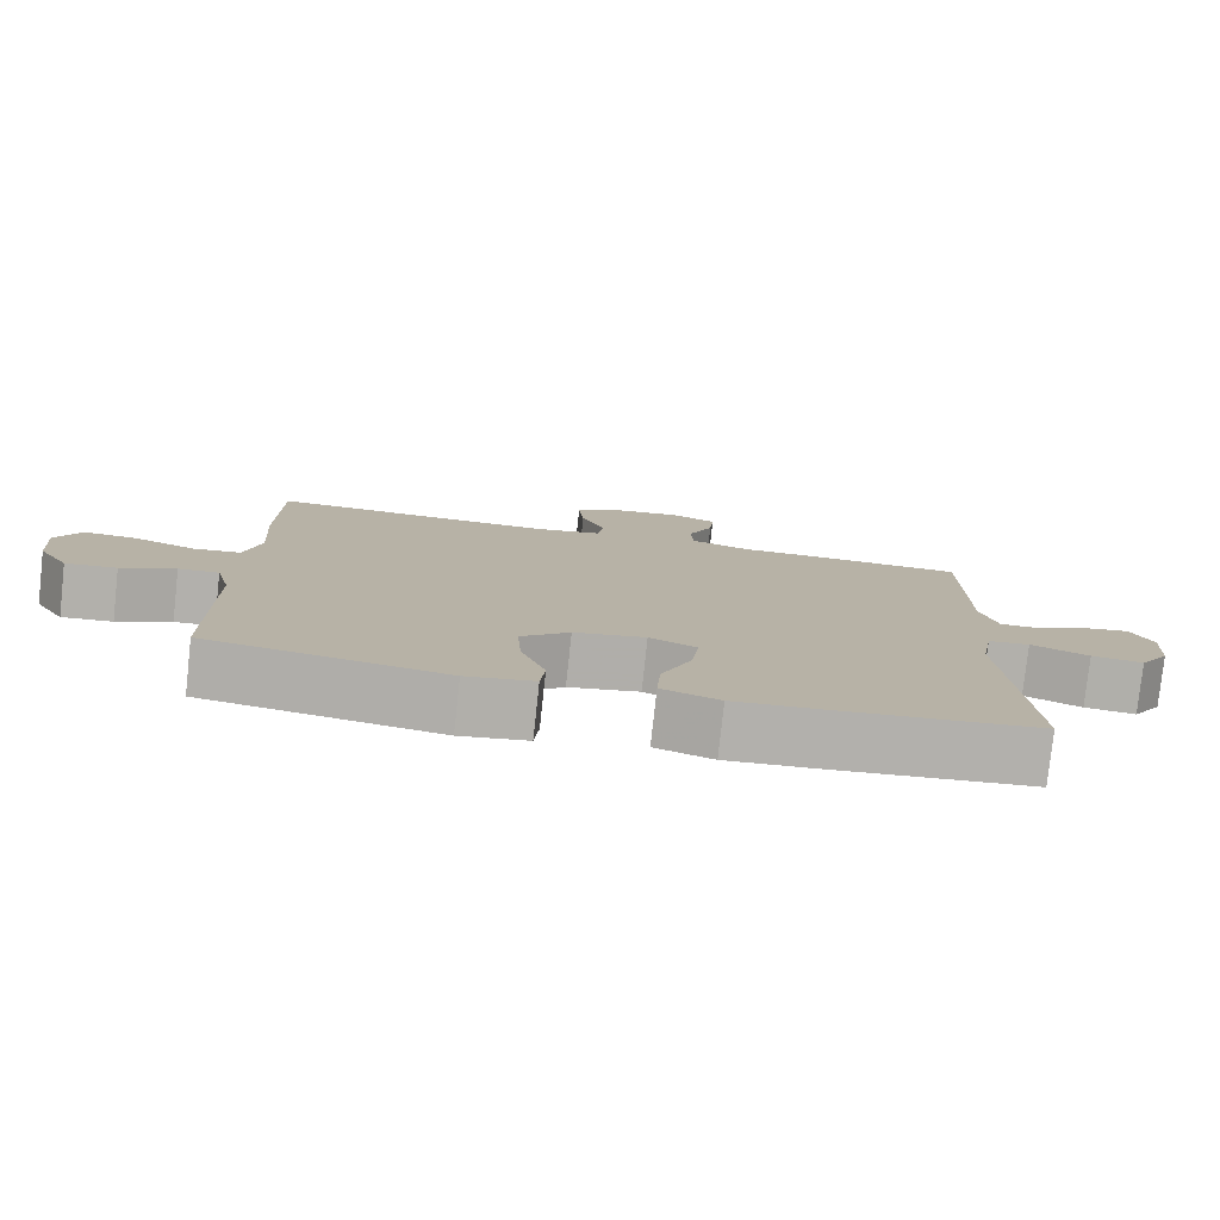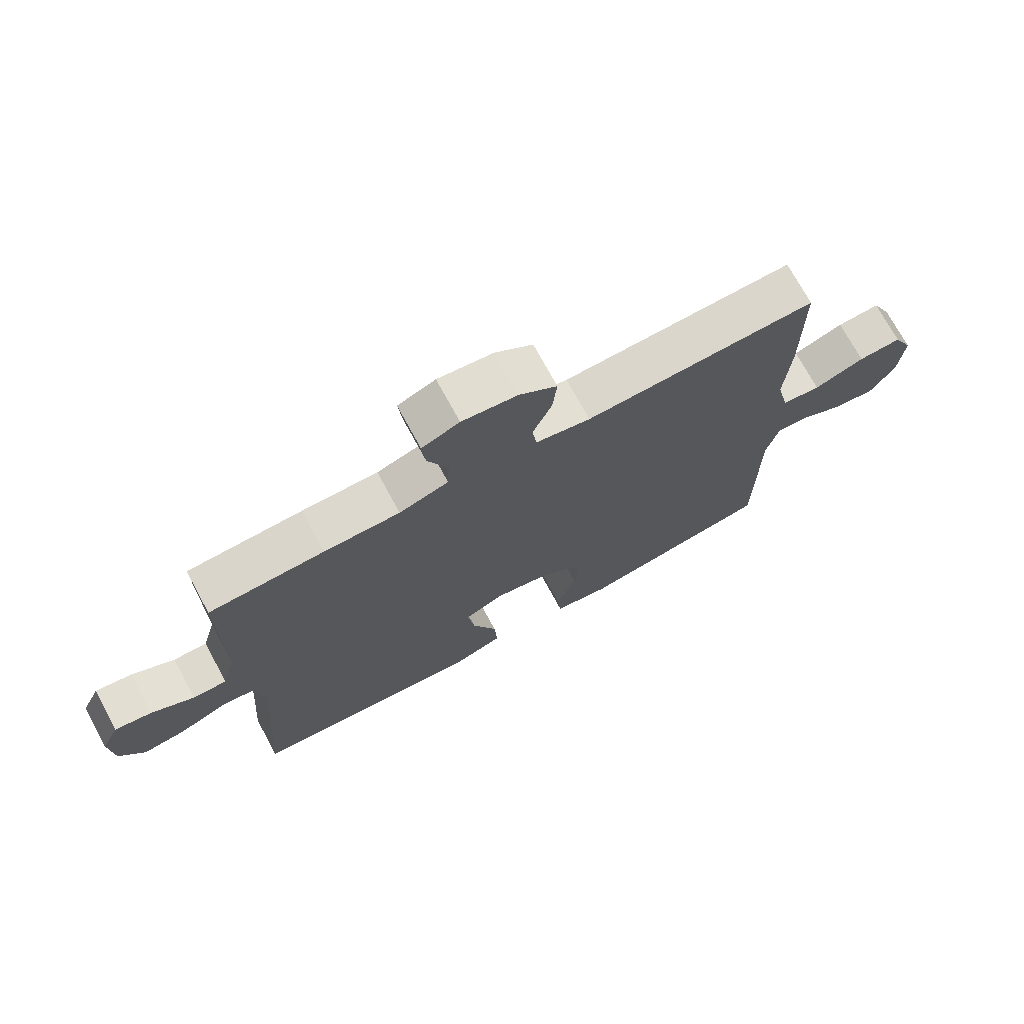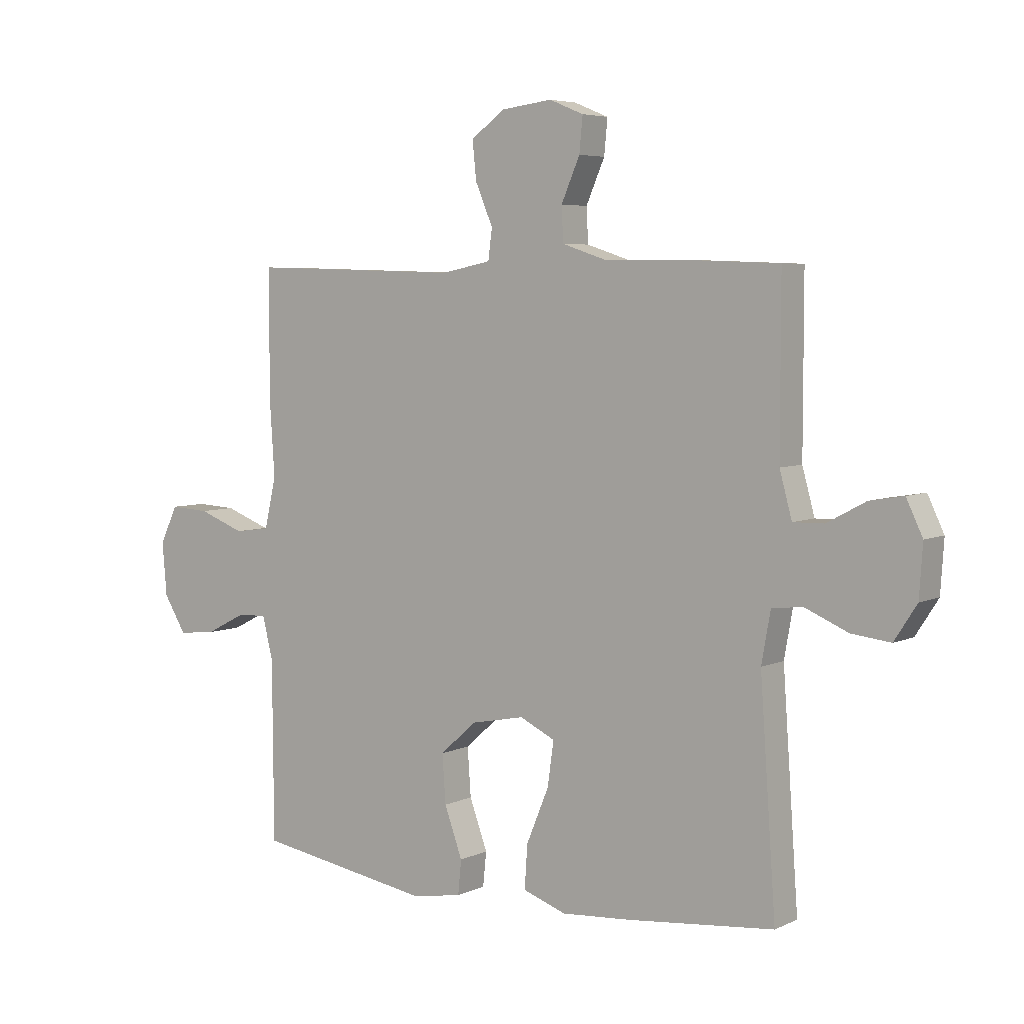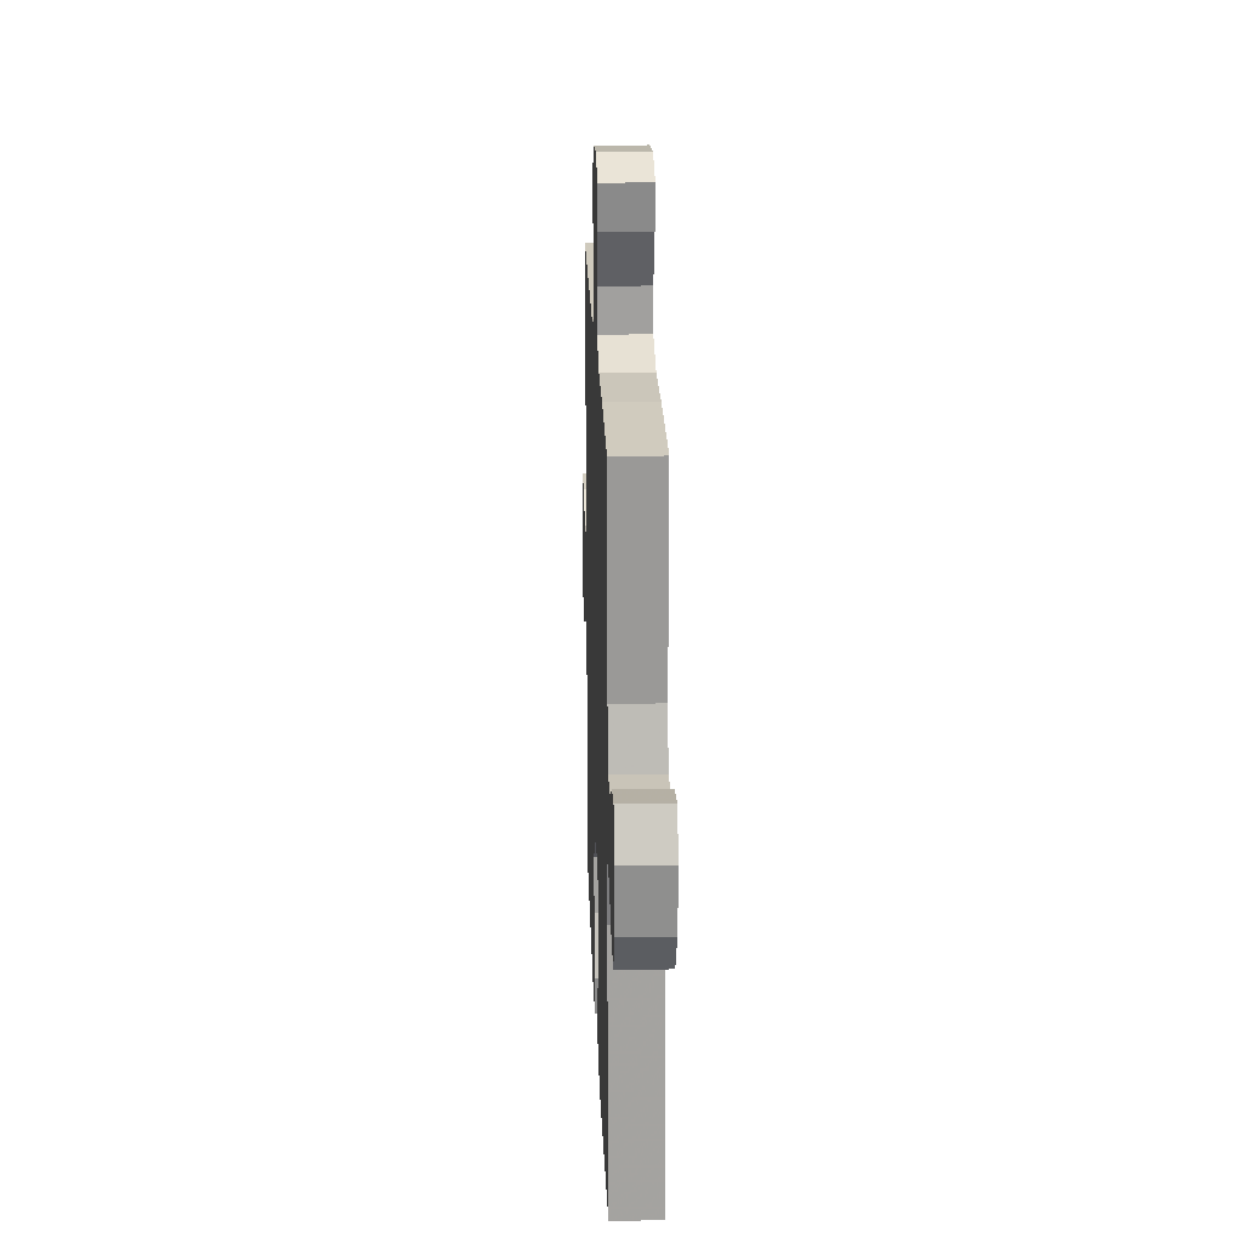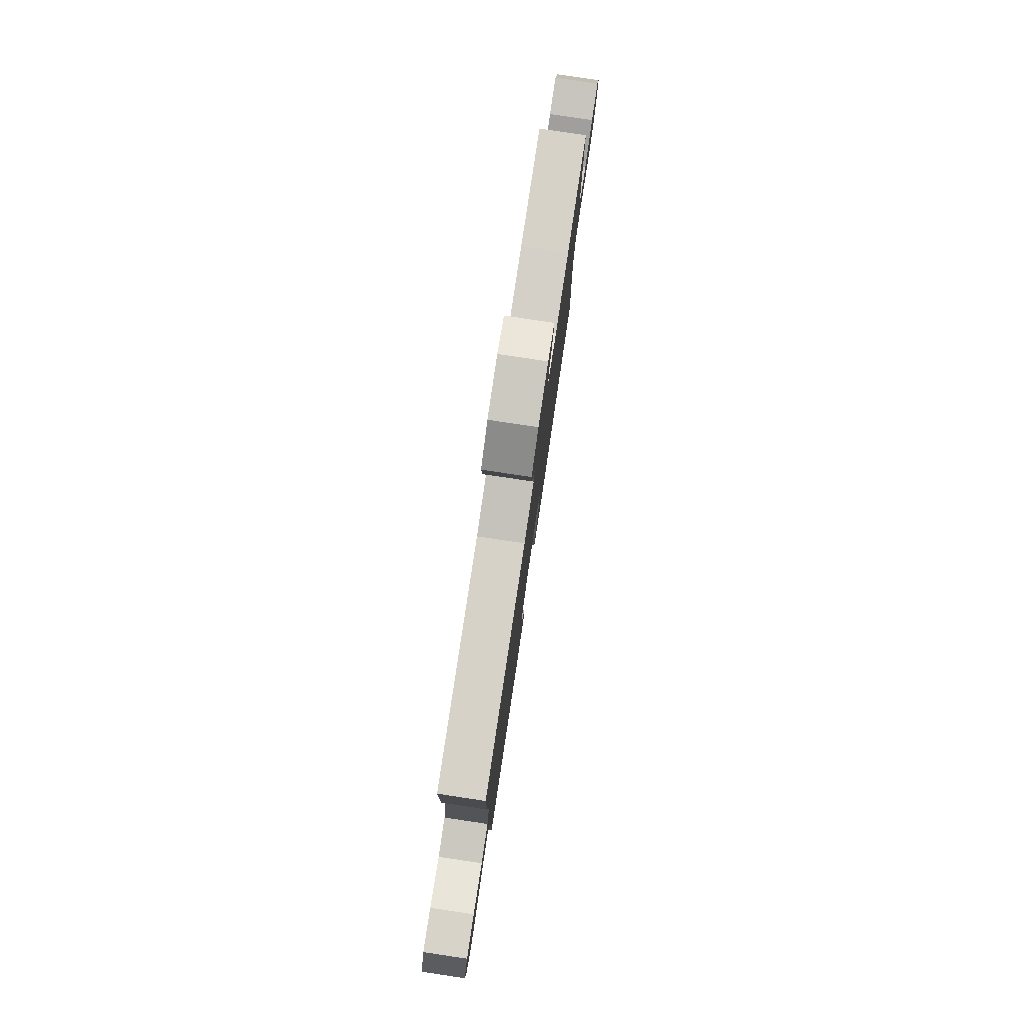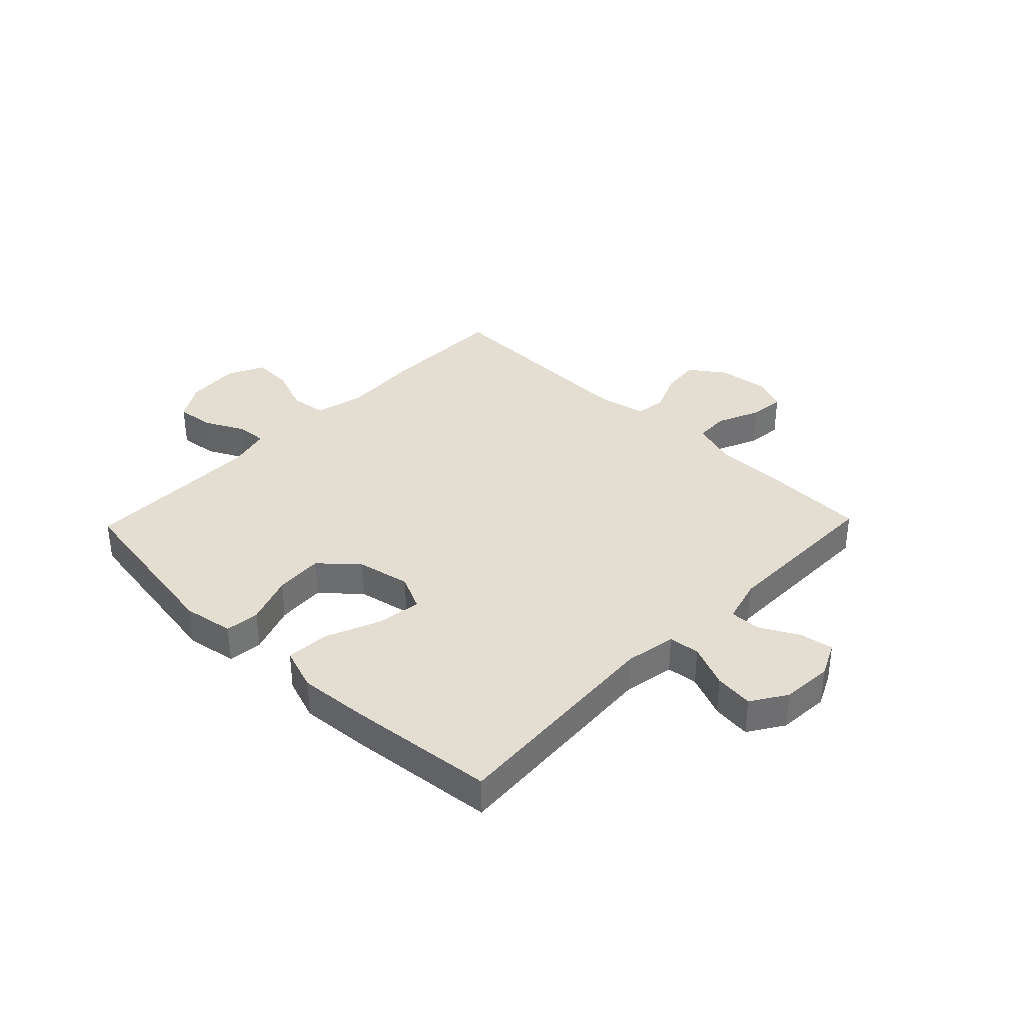
<metadata>
{"format":"obj","ext":"obj","renderer":"f3d","projection":"perspective","resolution":1024,"background":"white","views":[{"elev":-78.8,"azim":173.8,"up":"+Z"},{"elev":72.6,"azim":-28.5,"up":"+Z"},{"elev":5.3,"azim":-144.4,"up":"+Z"},{"elev":21.2,"azim":-92.1,"up":"+Z"},{"elev":80.0,"azim":98.5,"up":"+Z"},{"elev":36.0,"azim":-136.0,"up":"+Y"}]}
</metadata>
<code>
v -0.5 0.07 -0.5
v -0.472 0.07 -0.102
v -0.488 0.07 -0.012
v -0.543 0.07 -0.006
v -0.62 0.07 -0.039
v -0.689 0.07 -0.047
v -0.729 0.07 0.015
v -0.735 0.07 0.106
v -0.706 0.07 0.167
v -0.646 0.07 0.157
v -0.577 0.07 0.12
v -0.522 0.07 0.119
v -0.5 0.07 0.199
v -0.5 0.07 0.5
v -0.314 0.07 0.507
v -0.191 0.07 0.507
v -0.111 0.07 0.533
v -0.108 0.07 0.594
v -0.141 0.07 0.67
v -0.147 0.07 0.732
v -0.086 0.07 0.757
v 0.004 0.07 0.746
v 0.065 0.07 0.702
v 0.058 0.07 0.634
v 0.027 0.07 0.561
v 0.034 0.07 0.507
v 0.123 0.07 0.489
v 0.5 0.07 0.5
v 0.501 0.07 0.276
v 0.492 0.07 0.139
v 0.513 0.07 0.049
v 0.576 0.07 0.041
v 0.658 0.07 0.072
v 0.728 0.07 0.076
v 0.76 0.07 0.01
v 0.752 0.07 -0.085
v 0.712 0.07 -0.15
v 0.645 0.07 -0.143
v 0.574 0.07 -0.107
v 0.521 0.07 -0.104
v 0.502 0.07 -0.179
v 0.5 0.07 -0.5
v 0.187 0.07 -0.552
v 0.097 0.07 -0.537
v 0.091 0.07 -0.476
v 0.123 0.07 -0.388
v 0.129 0.07 -0.302
v 0.064 0.07 -0.244
v -0.031 0.07 -0.225
v -0.094 0.07 -0.255
v -0.083 0.07 -0.334
v -0.043 0.07 -0.431
v -0.038 0.07 -0.508
v -0.115 0.07 -0.535
v -0.238 0.07 -0.526
v -0.5 0 -0.5
v -0.472 0 -0.102
v -0.488 0 -0.012
v -0.543 0 -0.006
v -0.62 0 -0.039
v -0.689 0 -0.047
v -0.729 0 0.015
v -0.735 0 0.106
v -0.706 0 0.167
v -0.646 0 0.157
v -0.577 0 0.12
v -0.522 0 0.119
v -0.5 0 0.199
v -0.5 0 0.5
v -0.314 0 0.507
v -0.191 0 0.507
v -0.111 0 0.533
v -0.108 0 0.594
v -0.141 0 0.67
v -0.147 0 0.732
v -0.086 0 0.757
v 0.004 0 0.746
v 0.065 0 0.702
v 0.058 0 0.634
v 0.027 0 0.561
v 0.034 0 0.507
v 0.123 0 0.489
v 0.5 0 0.5
v 0.501 0 0.276
v 0.492 0 0.139
v 0.513 0 0.049
v 0.576 0 0.041
v 0.658 0 0.072
v 0.728 0 0.076
v 0.76 0 0.01
v 0.752 0 -0.085
v 0.712 0 -0.15
v 0.645 0 -0.143
v 0.574 0 -0.107
v 0.521 0 -0.104
v 0.502 0 -0.179
v 0.5 0 -0.5
v 0.187 0 -0.552
v 0.097 0 -0.537
v 0.091 0 -0.476
v 0.123 0 -0.388
v 0.129 0 -0.302
v 0.064 0 -0.244
v -0.031 0 -0.225
v -0.094 0 -0.255
v -0.083 0 -0.334
v -0.043 0 -0.431
v -0.038 0 -0.508
v -0.115 0 -0.535
v -0.238 0 -0.526
f 55 1 2
f 54 55 2
f 53 54 2
f 52 53 2
f 51 52 2
f 50 51 2 3
f 49 50 3
f 48 49 3
f 44 45 46
f 43 44 46
f 42 43 46
f 41 42 46
f 40 41 46 47
f 37 38 39
f 36 37 39
f 35 36 39
f 34 35 39
f 33 34 39
f 32 33 39
f 31 32 39 40
f 40 47 48
f 31 40 48
f 30 31 48
f 30 48 3
f 29 30 3
f 28 29 3
f 27 28 3
f 23 24 25
f 22 23 25
f 21 22 25
f 20 21 25
f 19 20 25
f 18 19 25
f 17 18 25 26
f 13 14 15 16
f 27 3 4
f 26 27 4
f 17 26 4
f 16 17 4
f 13 16 4
f 12 13 4
f 8 9 10 11
f 8 11 12
f 7 8 12
f 6 7 12
f 5 6 12
f 4 5 12
f 57 56 110
f 57 110 109
f 57 109 108
f 57 108 107
f 57 107 106
f 58 57 106 105
f 58 105 104
f 58 104 103
f 101 100 99
f 101 99 98
f 101 98 97
f 101 97 96
f 102 101 96 95
f 94 93 92
f 94 92 91
f 94 91 90
f 94 90 89
f 94 89 88
f 94 88 87
f 95 94 87 86
f 103 102 95
f 103 95 86
f 103 86 85
f 58 103 85
f 58 85 84
f 58 84 83
f 58 83 82
f 80 79 78
f 80 78 77
f 80 77 76
f 80 76 75
f 80 75 74
f 80 74 73
f 81 80 73 72
f 71 70 69 68
f 59 58 82
f 59 82 81
f 59 81 72
f 59 72 71
f 59 71 68
f 59 68 67
f 66 65 64 63
f 67 66 63
f 67 63 62
f 67 62 61
f 67 61 60
f 67 60 59
f 1 56 57 2
f 2 57 58 3
f 3 58 59 4
f 4 59 60 5
f 5 60 61 6
f 6 61 62 7
f 7 62 63 8
f 8 63 64 9
f 9 64 65 10
f 10 65 66 11
f 11 66 67 12
f 12 67 68 13
f 13 68 69 14
f 14 69 70 15
f 15 70 71 16
f 16 71 72 17
f 17 72 73 18
f 18 73 74 19
f 19 74 75 20
f 20 75 76 21
f 21 76 77 22
f 22 77 78 23
f 23 78 79 24
f 24 79 80 25
f 25 80 81 26
f 26 81 82 27
f 27 82 83 28
f 28 83 84 29
f 29 84 85 30
f 30 85 86 31
f 31 86 87 32
f 32 87 88 33
f 33 88 89 34
f 34 89 90 35
f 35 90 91 36
f 36 91 92 37
f 37 92 93 38
f 38 93 94 39
f 39 94 95 40
f 40 95 96 41
f 41 96 97 42
f 42 97 98 43
f 43 98 99 44
f 44 99 100 45
f 45 100 101 46
f 46 101 102 47
f 47 102 103 48
f 48 103 104 49
f 49 104 105 50
f 50 105 106 51
f 51 106 107 52
f 52 107 108 53
f 53 108 109 54
f 54 109 110 55
f 55 110 56 1

</code>
